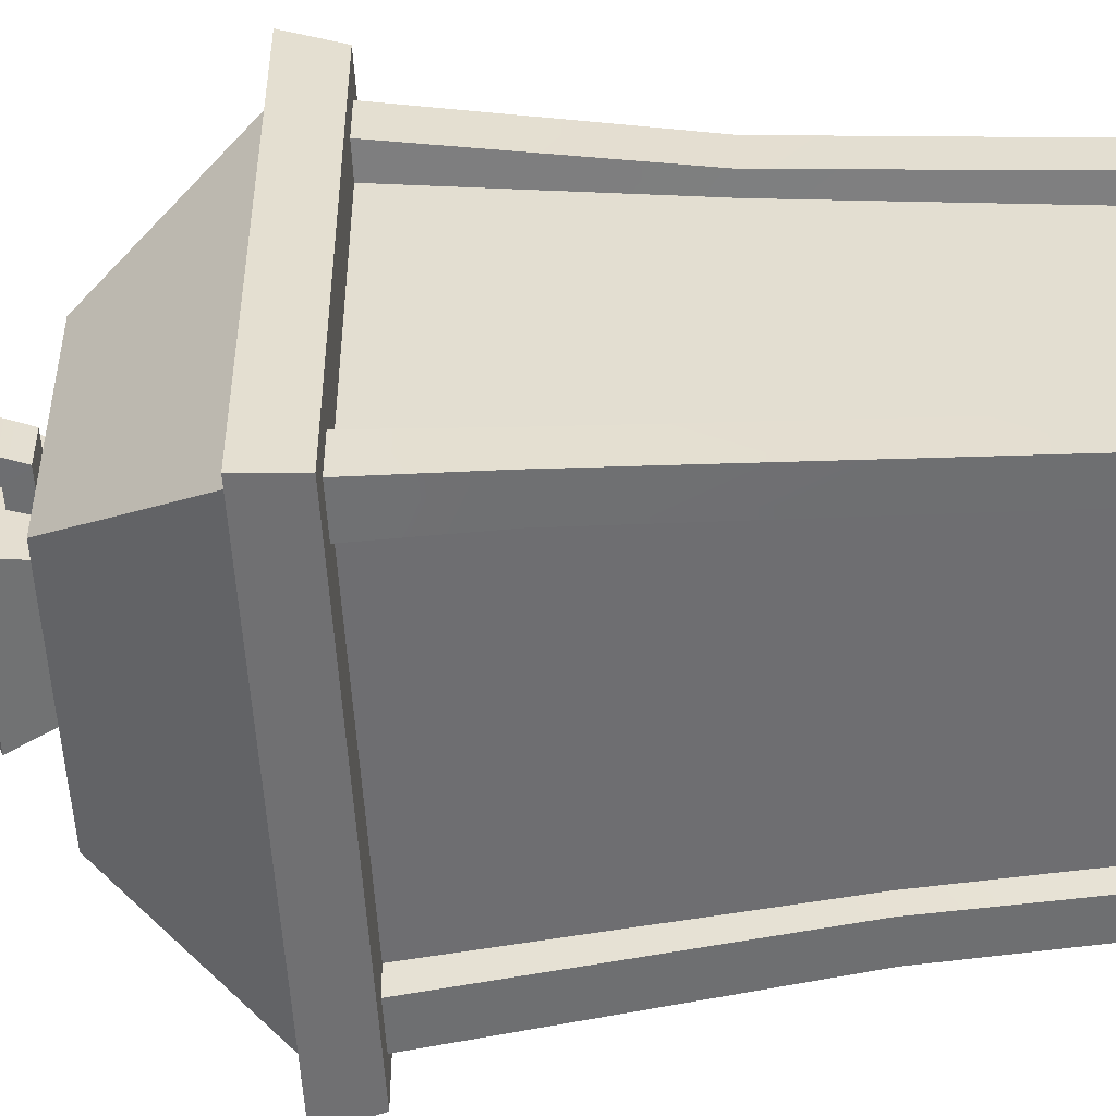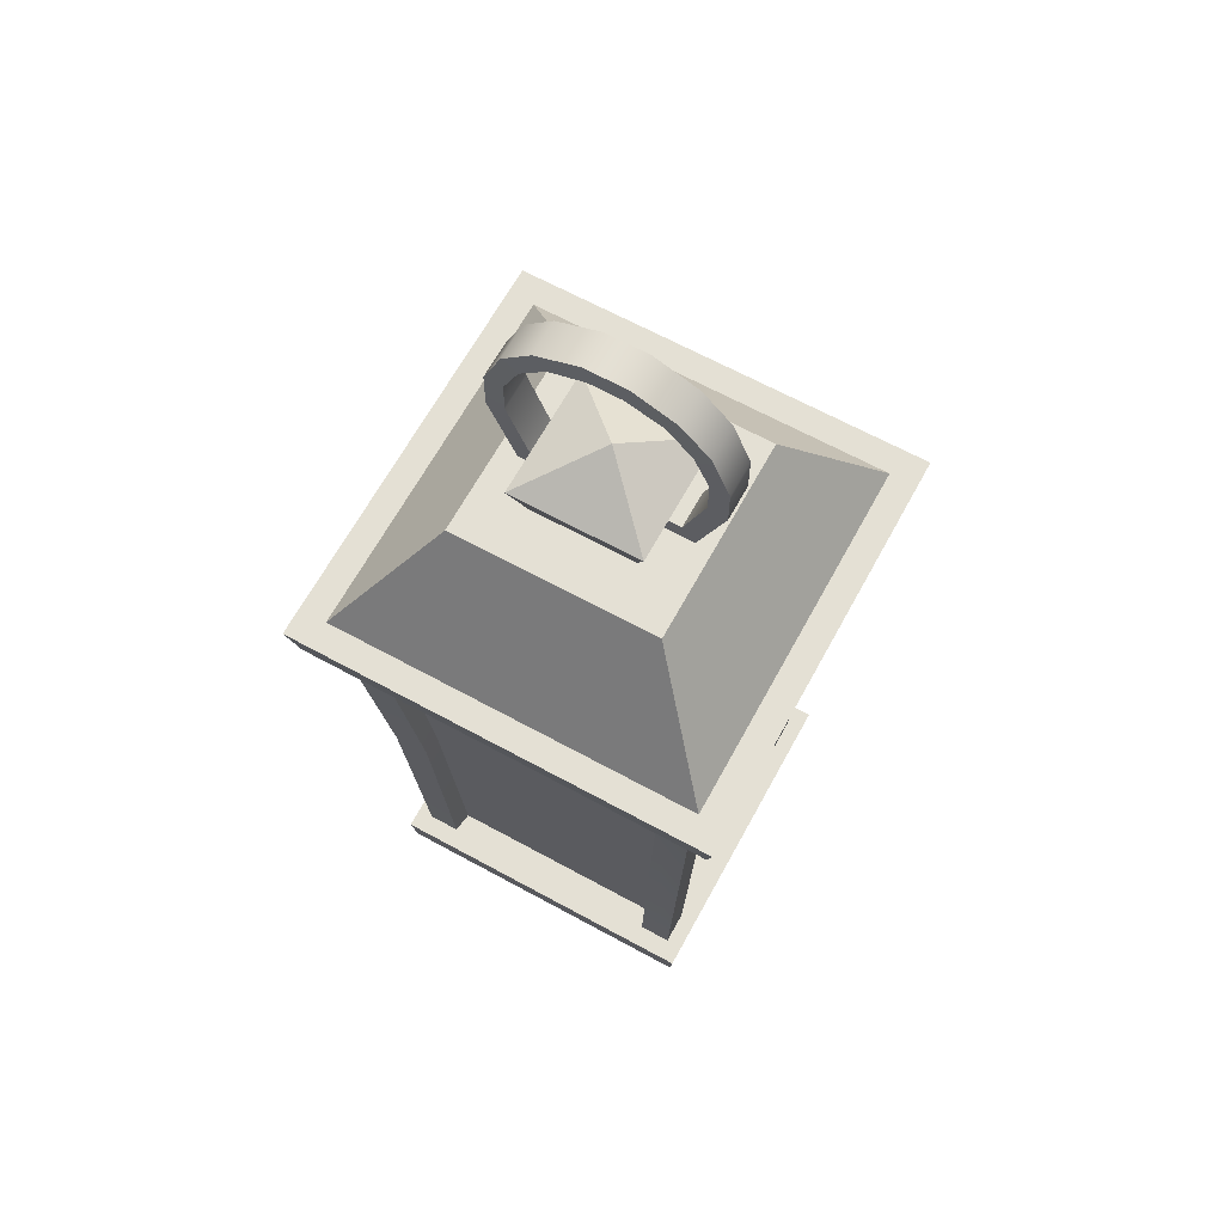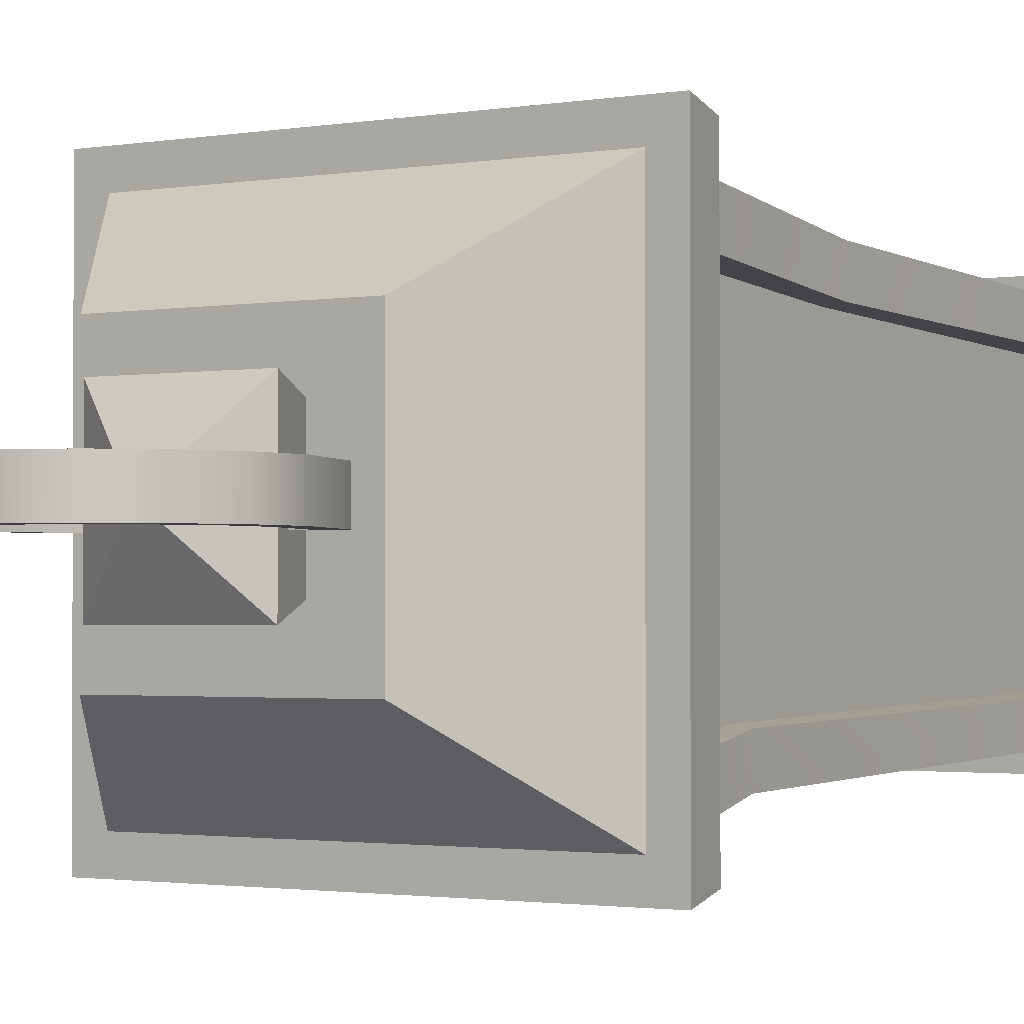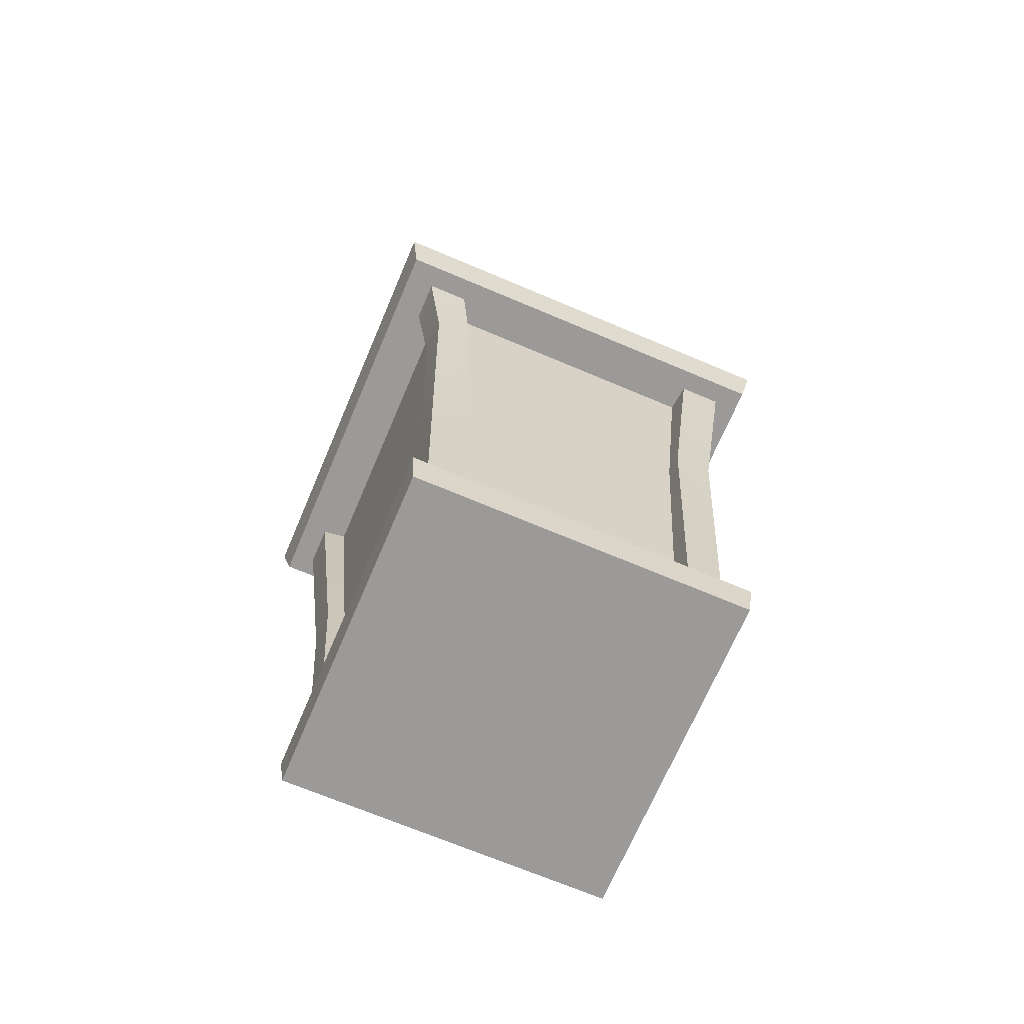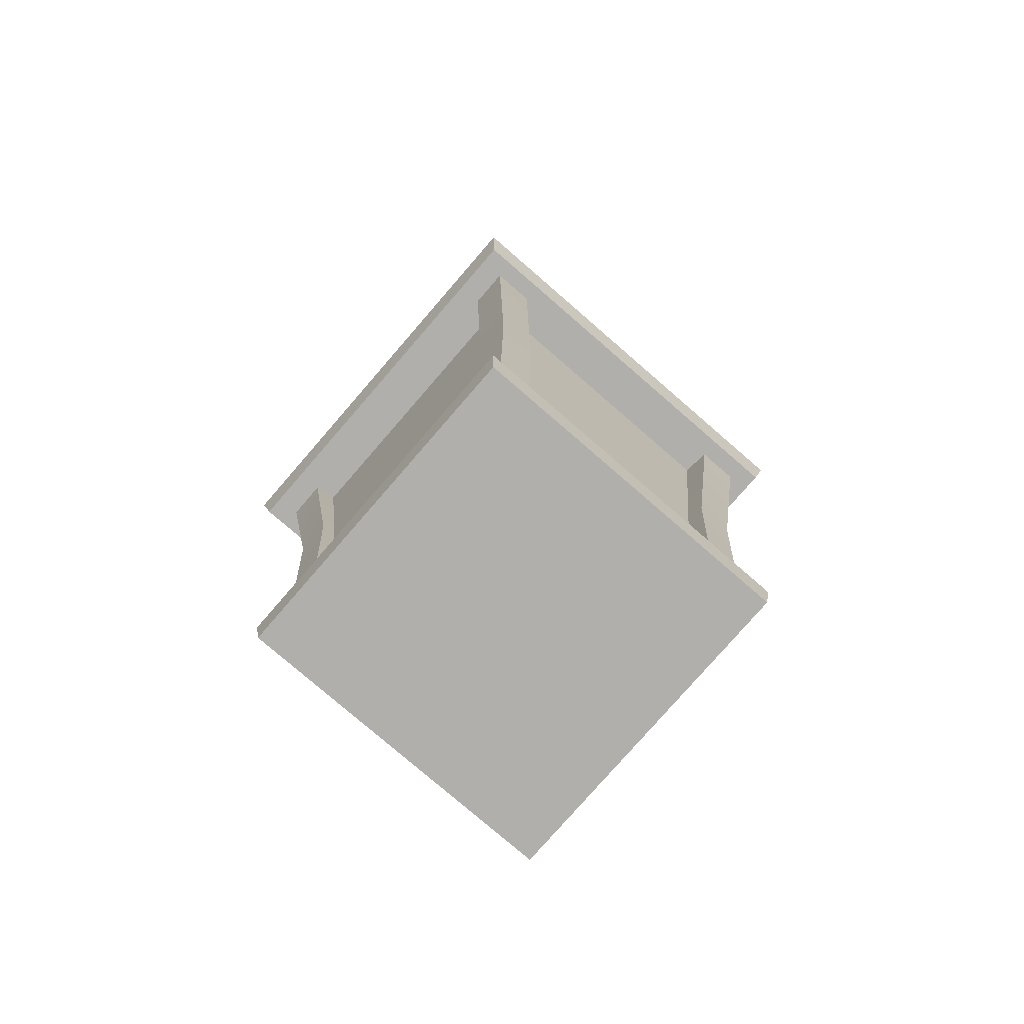
<metadata>
{"format":"obj","ext":"obj","renderer":"f3d","projection":"perspective","resolution":1024,"background":"white","views":[{"elev":-53.9,"azim":-86.6,"up":"+Z"},{"elev":66.1,"azim":-151.3,"up":"+Y"},{"elev":-1.6,"azim":-145.1,"up":"+Z"},{"elev":-69.3,"azim":-113.0,"up":"+Y"},{"elev":-78.2,"azim":49.1,"up":"+Y"}]}
</metadata>
<code>
g Lantern_1
v 0.03344 0.4011 0.0338
v -0.0002964 0.4203 6.537e-05
v 0.03344 0.4011 -0.03367
v -0.03403 0.4011 -0.03367
v -0.0002964 0.4203 6.537e-05
v -0.03403 0.4011 0.0338
v -0.03403 0.4011 0.0338
v -0.0002964 0.4203 6.537e-05
v 0.03344 0.4011 0.0338
v 0.03344 0.4011 -0.03367
v -0.0002964 0.4203 6.537e-05
v -0.03403 0.4011 -0.03367
v -0.08357 0.001428 -0.08327
v -0.08357 0.001428 0.08334
v 0.08304 0.001428 0.08334
v 0.08304 0.001428 -0.08327
v 0.08304 0.001428 0.08334
v -0.08357 0.001428 0.08334
v -0.08559 0.02021 0.08537
v 0.08506 0.02021 0.08537
v 0.08304 0.001428 -0.08327
v 0.08304 0.001428 0.08334
v 0.08506 0.02021 0.08537
v 0.08506 0.02021 -0.08529
v 0.08223 0.1579 -0.06372
v 0.07279 0.3126 -0.07072
v 0.097 0.3126 -0.07341
v 0.06125 0.1588 -0.06138
v 0.07633 0.01071 -0.05781
v 0.05728 0.01071 -0.05569
v 0.08223 0.1579 -0.08238
v 0.097 0.3126 -0.07341
v 0.097 0.3126 -0.09492
v 0.08223 0.1579 -0.06372
v 0.07633 0.01071 -0.07475
v 0.07633 0.01071 -0.05781
v 0.06429 0.1587 -0.08238
v 0.097 0.3126 -0.09492
v 0.0763 0.3126 -0.09492
v 0.08223 0.1579 -0.08238
v 0.06004 0.01071 -0.07475
v 0.07633 0.01071 -0.07475
v 0.06125 0.1588 -0.06138
v 0.0763 0.3126 -0.09492
v 0.07279 0.3126 -0.07072
v 0.06429 0.1587 -0.08238
v 0.05728 0.01071 -0.05569
v 0.06004 0.01071 -0.07475
v -0.06687 0.2496 -0.06115
v -0.09708 0.3126 -0.07314
v -0.07288 0.3126 -0.07046
v -0.08785 0.2506 -0.06348
v -0.05741 0.01071 -0.05549
v -0.07646 0.01071 -0.0576
v -0.06991 0.2497 -0.08216
v -0.07288 0.3126 -0.07046
v -0.07638 0.3126 -0.09466
v -0.06687 0.2496 -0.06115
v -0.06017 0.01071 -0.07454
v -0.05741 0.01071 -0.05549
v -0.08785 0.2506 -0.08216
v -0.07638 0.3126 -0.09466
v -0.09708 0.3126 -0.09466
v -0.06991 0.2497 -0.08216
v -0.07646 0.01071 -0.07454
v -0.06017 0.01071 -0.07454
v -0.08785 0.2506 -0.06348
v -0.09708 0.3126 -0.09466
v -0.09708 0.3126 -0.07314
v -0.08785 0.2506 -0.08216
v -0.07646 0.01071 -0.0576
v -0.07646 0.01071 -0.07454
v 0.08729 0.1445 0.08183
v 0.0763 0.3126 0.09431
v 0.097 0.3126 0.09431
v 0.06935 0.1453 0.08183
v 0.07633 0.01071 0.07424
v 0.06004 0.01071 0.07424
v 0.08729 0.1445 0.06316
v 0.097 0.3126 0.09431
v 0.097 0.3126 0.07279
v 0.08729 0.1445 0.08183
v 0.07633 0.01071 0.05729
v 0.07633 0.01071 0.07424
v 0.06631 0.1455 0.06083
v 0.097 0.3126 0.07279
v 0.07279 0.3126 0.07011
v 0.08729 0.1445 0.06316
v 0.05728 0.01071 0.05518
v 0.07633 0.01071 0.05729
v 0.06935 0.1453 0.08183
v 0.07279 0.3126 0.07011
v 0.0763 0.3126 0.09431
v 0.06631 0.1455 0.06083
v 0.06004 0.01071 0.07424
v 0.05728 0.01071 0.05518
v -0.06623 0.189 0.08206
v -0.09708 0.3126 0.09457
v -0.07638 0.3126 0.09457
v -0.08417 0.1899 0.08206
v -0.06017 0.01071 0.07444
v -0.07646 0.01071 0.07444
v -0.06319 0.1889 0.06105
v -0.07638 0.3126 0.09457
v -0.07288 0.3126 0.07037
v -0.06623 0.189 0.08206
v -0.05741 0.01071 0.05539
v -0.06017 0.01071 0.07444
v -0.08417 0.1899 0.06339
v -0.07288 0.3126 0.07037
v -0.09708 0.3126 0.07306
v -0.06319 0.1889 0.06105
v -0.07646 0.01071 0.05751
v -0.05741 0.01071 0.05539
v -0.08417 0.1899 0.08206
v -0.09708 0.3126 0.07306
v -0.09708 0.3126 0.09457
v -0.08417 0.1899 0.06339
v -0.07646 0.01071 0.07444
v -0.07646 0.01071 0.05751
v -0.08357 0.001428 -0.08327
v 0.08304 0.001428 -0.08327
v 0.08506 0.02021 -0.08529
v -0.08559 0.02021 -0.08529
v -0.08357 0.001428 0.08334
v -0.08357 0.001428 -0.08327
v -0.08559 0.02021 -0.08529
v -0.08559 0.02021 0.08537
v 0.06429 0.01858 0.06459
v -0.06482 0.01858 0.06459
v -0.0823 0.3026 0.08206
v 0.0817 0.3026 0.08206
v 0.06429 0.01858 -0.06452
v 0.06429 0.01858 0.06459
v 0.0817 0.3026 0.08206
v 0.0817 0.3026 -0.08194
v -0.06482 0.01858 -0.06452
v 0.06429 0.01858 -0.06452
v 0.0817 0.3026 -0.08194
v -0.0823 0.3026 -0.08194
v -0.06482 0.01858 0.06459
v -0.06482 0.01858 -0.06452
v -0.0823 0.3026 -0.08194
v -0.0823 0.3026 0.08206
v 0.08506 0.02021 -0.08529
v 0.08506 0.02021 0.08537
v -0.08559 0.02021 0.08537
v -0.08559 0.02021 -0.08529
v -0.03915 0.3939 -0.008593
v 0.03551 0.3939 -0.008593
v 0.03551 0.3939 0.009807
v -0.03915 0.3939 0.009807
v 0.04217 0.3849 -0.008472
v 0.04645 0.4234 -0.008593
v 0.03551 0.3939 -0.008593
v 0.05616 0.4209 -0.008472
v 0.04656 0.4419 -0.008593
v 0.05598 0.4424 -0.008472
v 0.0384 0.4599 -0.008593
v 0.04667 0.4649 -0.008472
v 0.02482 0.473 -0.008593
v 0.03148 0.4802 -0.008472
v 0.006494 0.4796 -0.008593
v 0.008946 0.4895 -0.008472
v -0.01013 0.4796 -0.008593
v -0.01258 0.4895 -0.008472
v -0.02846 0.473 -0.008593
v -0.03512 0.4802 -0.008472
v -0.04203 0.4599 -0.008593
v -0.0503 0.4649 -0.008472
v -0.05019 0.4419 -0.008593
v -0.05962 0.4424 -0.008472
v -0.05008 0.4234 -0.008593
v -0.0598 0.4209 -0.008472
v -0.03915 0.3939 -0.008593
v -0.04581 0.3849 -0.008472
v 0.03551 0.3939 0.009807
v 0.04217 0.3849 0.009686
v -0.04581 0.3849 0.009686
v -0.03915 0.3939 0.009807
v 0.03551 0.3939 -0.008593
v 0.04645 0.4234 0.009807
v 0.03551 0.3939 0.009807
v 0.04645 0.4234 -0.008593
v 0.04656 0.4419 0.009807
v 0.04656 0.4419 -0.008593
v 0.0384 0.4599 0.009807
v 0.0384 0.4599 -0.008593
v 0.02482 0.473 0.009807
v 0.02482 0.473 -0.008593
v 0.006494 0.4796 0.009807
v 0.006494 0.4796 -0.008593
v -0.01013 0.4796 0.009807
v -0.01013 0.4796 -0.008593
v -0.02846 0.473 0.009807
v -0.02846 0.473 -0.008593
v -0.04203 0.4599 0.009807
v -0.04203 0.4599 -0.008593
v -0.05019 0.4419 0.009807
v -0.05019 0.4419 -0.008593
v -0.05008 0.4234 0.009807
v -0.05008 0.4234 -0.008593
v -0.03915 0.3939 0.009807
v -0.03915 0.3939 -0.008593
v 0.03551 0.3939 -0.008593
v -0.03915 0.3939 -0.008593
v -0.04581 0.3849 -0.008472
v 0.04217 0.3849 -0.008472
v -0.0598 0.4209 -0.008472
v -0.04581 0.3849 0.009686
v -0.04581 0.3849 -0.008472
v -0.0598 0.4209 0.009686
v -0.05962 0.4424 0.009686
v -0.05962 0.4424 -0.008472
v -0.0503 0.4649 -0.008472
v -0.0503 0.4649 0.009686
v -0.03512 0.4802 0.009686
v -0.03512 0.4802 -0.008472
v -0.01258 0.4895 -0.008472
v -0.01258 0.4895 0.009686
v 0.008946 0.4895 0.009686
v 0.008946 0.4895 -0.008472
v 0.03148 0.4802 -0.008472
v 0.03148 0.4802 0.009686
v 0.04667 0.4649 0.009686
v 0.04667 0.4649 -0.008472
v 0.05598 0.4424 -0.008472
v 0.05598 0.4424 0.009686
v 0.05616 0.4209 0.009686
v 0.05616 0.4209 -0.008472
v 0.04217 0.3849 -0.008472
v 0.04217 0.3849 0.009686
v -0.04581 0.3849 0.009686
v -0.05008 0.4234 0.009807
v -0.03915 0.3939 0.009807
v -0.0598 0.4209 0.009686
v -0.05019 0.4419 0.009807
v -0.05962 0.4424 0.009686
v -0.04203 0.4599 0.009807
v -0.0503 0.4649 0.009686
v -0.02846 0.473 0.009807
v -0.03512 0.4802 0.009686
v -0.01013 0.4796 0.009807
v -0.01258 0.4895 0.009686
v 0.006494 0.4796 0.009807
v 0.008946 0.4895 0.009686
v 0.02482 0.473 0.009807
v 0.03148 0.4802 0.009686
v 0.0384 0.4599 0.009807
v 0.04667 0.4649 0.009686
v 0.04656 0.4419 0.009807
v 0.05598 0.4424 0.009686
v 0.04645 0.4234 0.009807
v 0.05616 0.4209 0.009686
v 0.03551 0.3939 0.009807
v 0.04217 0.3849 0.009686
v -0.04581 0.3849 -0.008472
v -0.04581 0.3849 0.009686
v 0.04217 0.3849 0.009686
v 0.04217 0.3849 -0.008472
v 0.09544 0.3197 0.0958
v 0.05299 0.3804 0.05335
v 0.05299 0.3804 -0.05322
v 0.09544 0.3197 -0.09567
v -0.09603 0.3197 0.0958
v -0.05358 0.3804 0.05335
v 0.05299 0.3804 0.05335
v 0.09544 0.3197 0.0958
v -0.1061 0.2977 0.1059
v -0.1061 0.2977 -0.1057
v -0.1103 0.3197 -0.11
v -0.1103 0.3197 0.1101
v -0.1061 0.2977 -0.1057
v -0.1061 0.2977 0.1059
v 0.1055 0.2977 0.1059
v 0.1055 0.2977 -0.1057
v -0.02727 0.3804 0.02704
v -0.03403 0.4011 0.0338
v 0.03344 0.4011 0.0338
v 0.02668 0.3804 0.02704
v -0.1061 0.2977 -0.1057
v 0.1055 0.2977 -0.1057
v 0.1098 0.3197 -0.11
v -0.1103 0.3197 -0.11
v 0.1055 0.2977 -0.1057
v 0.1055 0.2977 0.1059
v 0.1098 0.3197 0.1101
v 0.1098 0.3197 -0.11
v 0.09544 0.3197 -0.09567
v 0.05299 0.3804 -0.05322
v -0.05358 0.3804 -0.05322
v -0.09603 0.3197 -0.09567
v 0.02668 0.3804 -0.02691
v 0.03344 0.4011 -0.03367
v -0.03403 0.4011 -0.03367
v -0.02727 0.3804 -0.02691
v 0.02668 0.3804 0.02704
v 0.03344 0.4011 0.0338
v 0.03344 0.4011 -0.03367
v 0.02668 0.3804 -0.02691
v -0.02727 0.3804 -0.02691
v -0.03403 0.4011 -0.03367
v -0.03403 0.4011 0.0338
v -0.02727 0.3804 0.02704
v -0.09603 0.3197 0.0958
v -0.1103 0.3197 0.1101
v -0.1103 0.3197 -0.11
v -0.09603 0.3197 -0.09567
v 0.1098 0.3197 -0.11
v 0.09544 0.3197 -0.09567
v 0.09544 0.3197 -0.09567
v 0.1098 0.3197 -0.11
v 0.1098 0.3197 0.1101
v 0.09544 0.3197 0.0958
v -0.1103 0.3197 0.1101
v -0.09603 0.3197 0.0958
v 0.1055 0.2977 0.1059
v -0.1061 0.2977 0.1059
v -0.1103 0.3197 0.1101
v 0.1098 0.3197 0.1101
v -0.09603 0.3197 -0.09567
v -0.05358 0.3804 -0.05322
v -0.05358 0.3804 0.05335
v -0.09603 0.3197 0.0958
v -0.02727 0.3804 0.02704
v -0.05358 0.3804 -0.05322
v -0.02727 0.3804 -0.02691
v -0.05358 0.3804 0.05335
v 0.05299 0.3804 -0.05322
v 0.02668 0.3804 0.02704
v 0.02668 0.3804 -0.02691
v 0.05299 0.3804 0.05335
g Lantern_1_0
f 3 2 1
f 6 5 4
f 9 8 7
f 12 11 10
f 15 14 13
f 16 15 13
f 19 18 17
f 20 19 17
f 23 22 21
f 24 23 21
f 27 26 25
f 26 28 25
f 25 28 29
f 28 30 29
f 33 32 31
f 32 34 31
f 31 34 35
f 34 36 35
f 39 38 37
f 38 40 37
f 37 40 41
f 40 42 41
f 45 44 43
f 44 46 43
f 43 46 47
f 46 48 47
f 51 50 49
f 50 52 49
f 49 52 53
f 52 54 53
f 57 56 55
f 56 58 55
f 55 58 59
f 58 60 59
f 63 62 61
f 62 64 61
f 61 64 65
f 64 66 65
f 69 68 67
f 68 70 67
f 67 70 71
f 70 72 71
f 75 74 73
f 74 76 73
f 73 76 77
f 76 78 77
f 81 80 79
f 80 82 79
f 79 82 83
f 82 84 83
f 87 86 85
f 86 88 85
f 85 88 89
f 88 90 89
f 93 92 91
f 92 94 91
f 91 94 95
f 94 96 95
f 99 98 97
f 98 100 97
f 97 100 101
f 100 102 101
f 105 104 103
f 104 106 103
f 103 106 107
f 106 108 107
f 111 110 109
f 110 112 109
f 109 112 113
f 112 114 113
f 117 116 115
f 116 118 115
f 115 118 119
f 118 120 119
f 123 122 121
f 124 123 121
f 127 126 125
f 128 127 125
f 131 130 129
f 132 131 129
f 135 134 133
f 136 135 133
f 139 138 137
f 140 139 137
f 143 142 141
f 144 143 141
f 147 146 145
f 148 147 145
f 151 150 149
f 152 151 149
f 155 154 153
f 154 156 153
f 156 154 157
f 158 156 157
f 157 159 158
f 159 160 158
f 160 159 161
f 162 160 161
f 161 163 162
f 163 164 162
f 164 163 165
f 166 164 165
f 165 167 166
f 167 168 166
f 168 167 169
f 170 168 169
f 169 171 170
f 171 172 170
f 172 171 173
f 174 172 173
f 173 175 174
f 175 176 174
f 179 178 177
f 180 179 177
f 183 182 181
f 182 184 181
f 184 182 185
f 186 184 185
f 185 187 186
f 187 188 186
f 187 189 188
f 189 190 188
f 189 191 190
f 191 192 190
f 192 191 193
f 194 192 193
f 193 195 194
f 195 196 194
f 195 197 196
f 197 198 196
f 197 199 198
f 199 200 198
f 200 199 201
f 202 200 201
f 201 203 202
f 203 204 202
f 207 206 205
f 208 207 205
f 211 210 209
f 210 212 209
f 209 212 213
f 214 209 213
f 214 213 215
f 213 216 215
f 216 217 215
f 217 218 215
f 218 217 219
f 217 220 219
f 219 220 221
f 222 219 221
f 222 221 223
f 221 224 223
f 224 225 223
f 225 226 223
f 226 225 227
f 225 228 227
f 227 228 229
f 230 227 229
f 230 229 231
f 229 232 231
f 235 234 233
f 234 236 233
f 234 237 236
f 237 238 236
f 237 239 238
f 239 240 238
f 239 241 240
f 241 242 240
f 241 243 242
f 243 244 242
f 243 245 244
f 245 246 244
f 245 247 246
f 247 248 246
f 247 249 248
f 249 250 248
f 249 251 250
f 251 252 250
f 251 253 252
f 253 254 252
f 253 255 254
f 255 256 254
f 259 258 257
f 260 259 257
f 263 262 261
f 264 263 261
f 267 266 265
f 268 267 265
f 271 270 269
f 272 271 269
f 275 274 273
f 276 275 273
f 279 278 277
f 280 279 277
f 283 282 281
f 284 283 281
f 287 286 285
f 288 287 285
f 291 290 289
f 292 291 289
f 295 294 293
f 296 295 293
f 299 298 297
f 300 299 297
f 303 302 301
f 304 303 301
f 307 306 305
f 308 307 305
f 309 307 308
f 310 309 308
f 313 312 311
f 314 313 311
f 315 313 314
f 316 315 314
f 319 318 317
f 320 319 317
f 323 322 321
f 324 323 321
f 327 326 325
f 326 328 325
f 329 326 327
f 325 328 330
f 331 329 327
f 328 332 330
f 332 329 331
f 330 332 331

</code>
